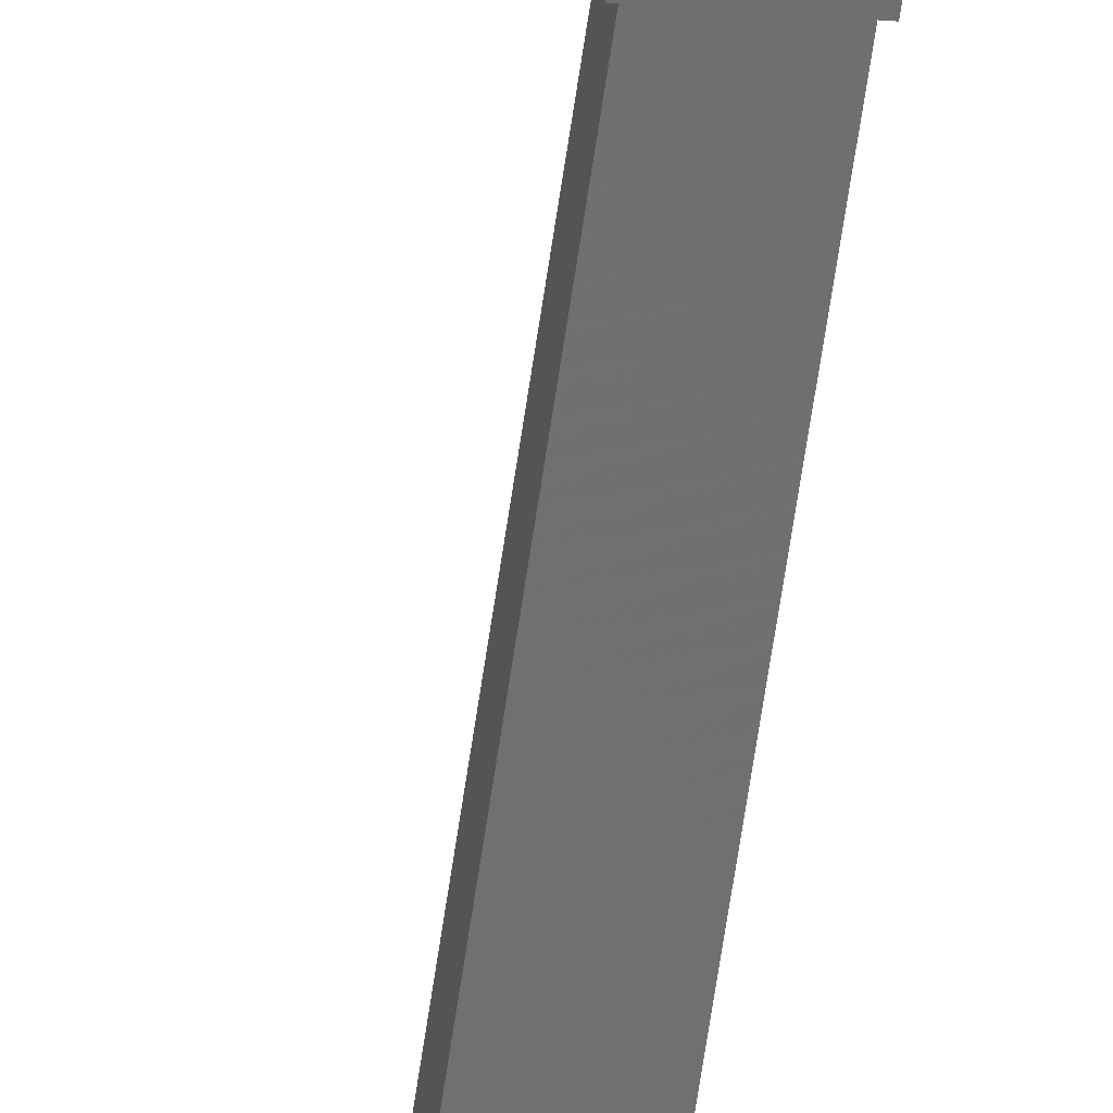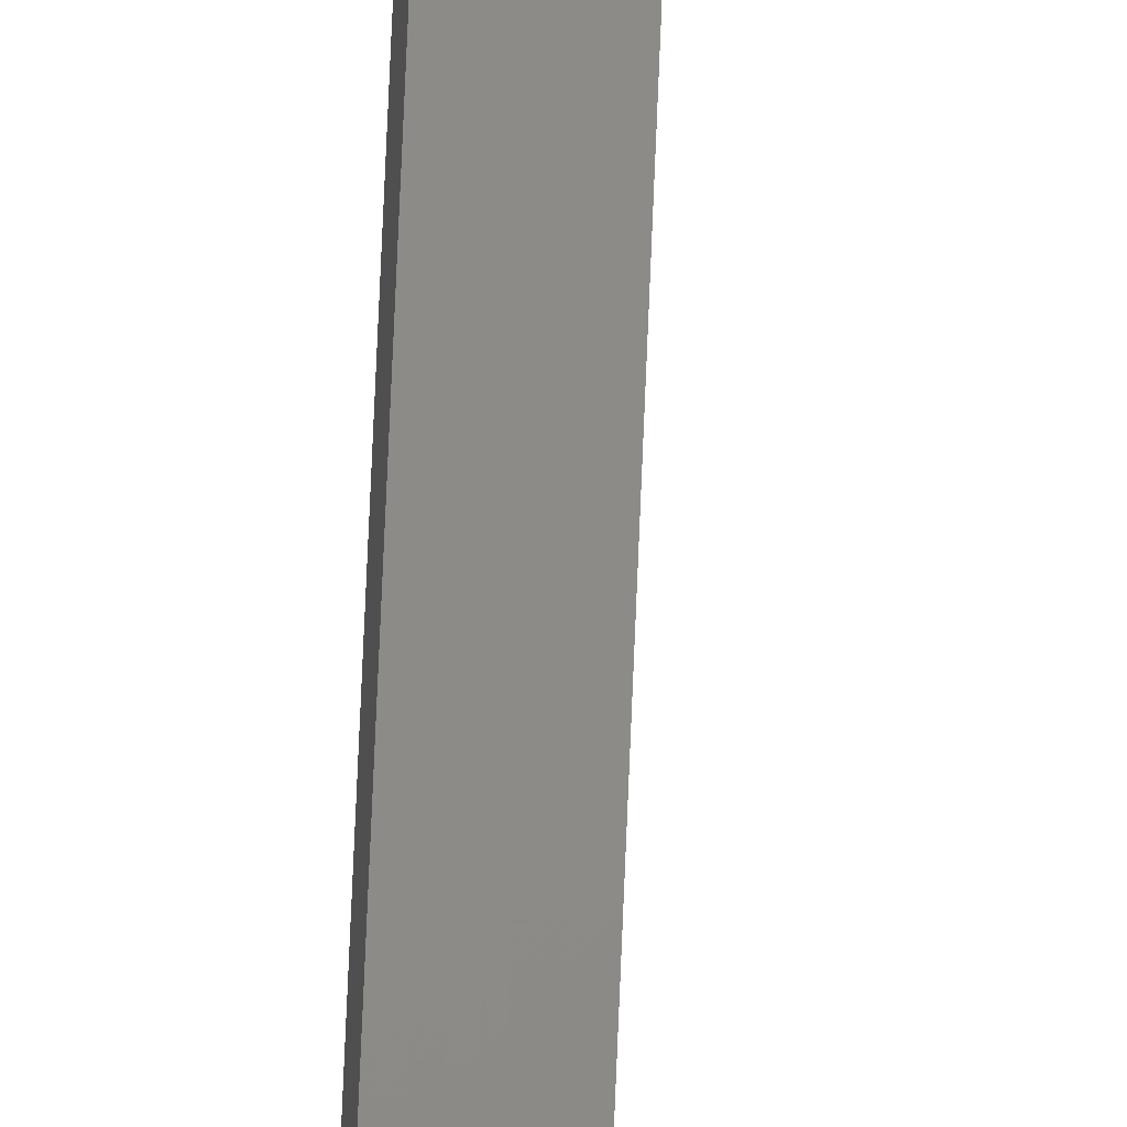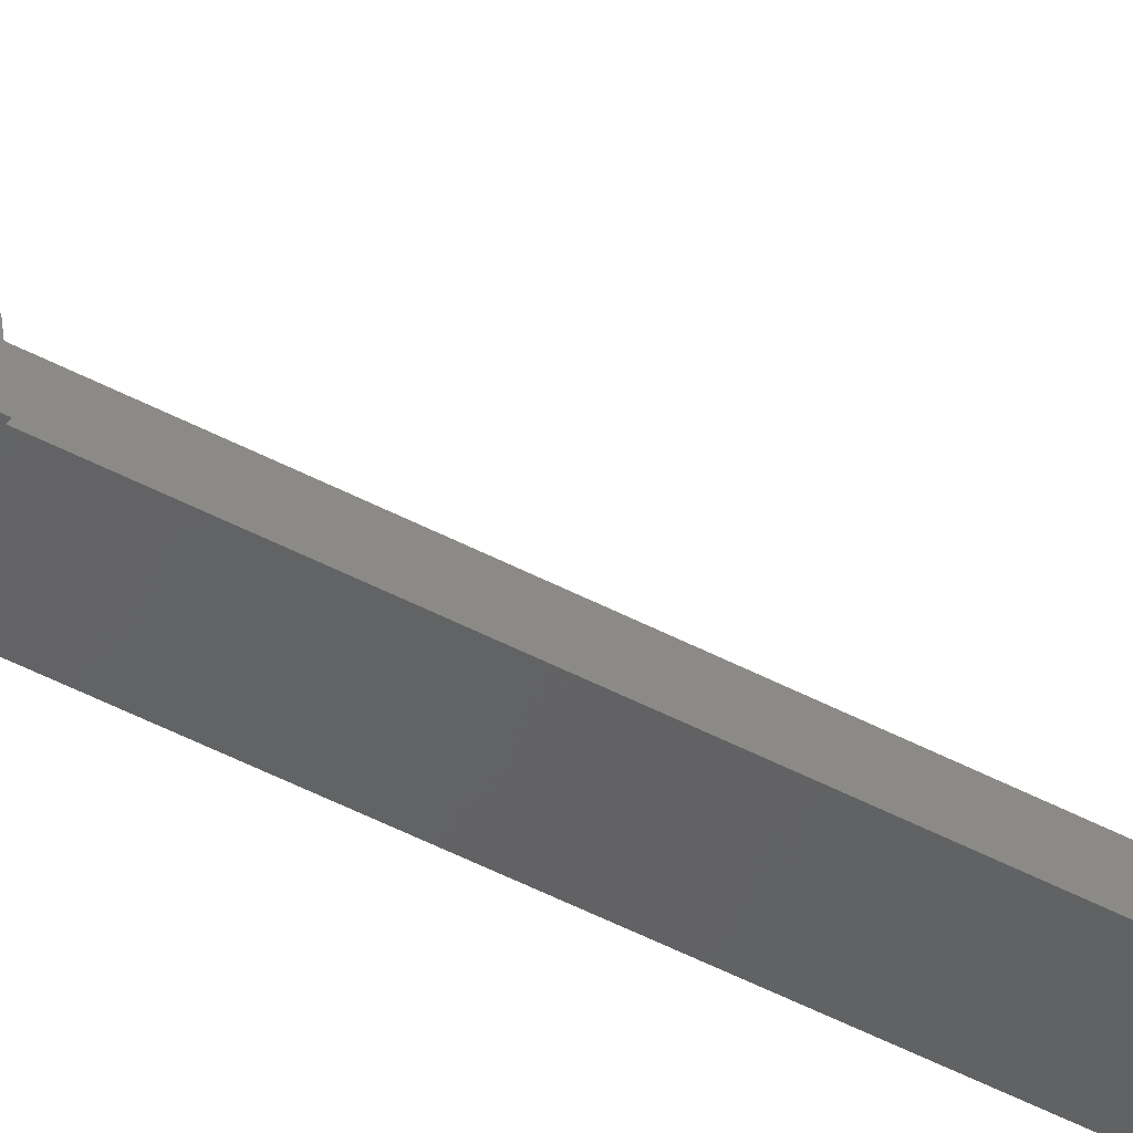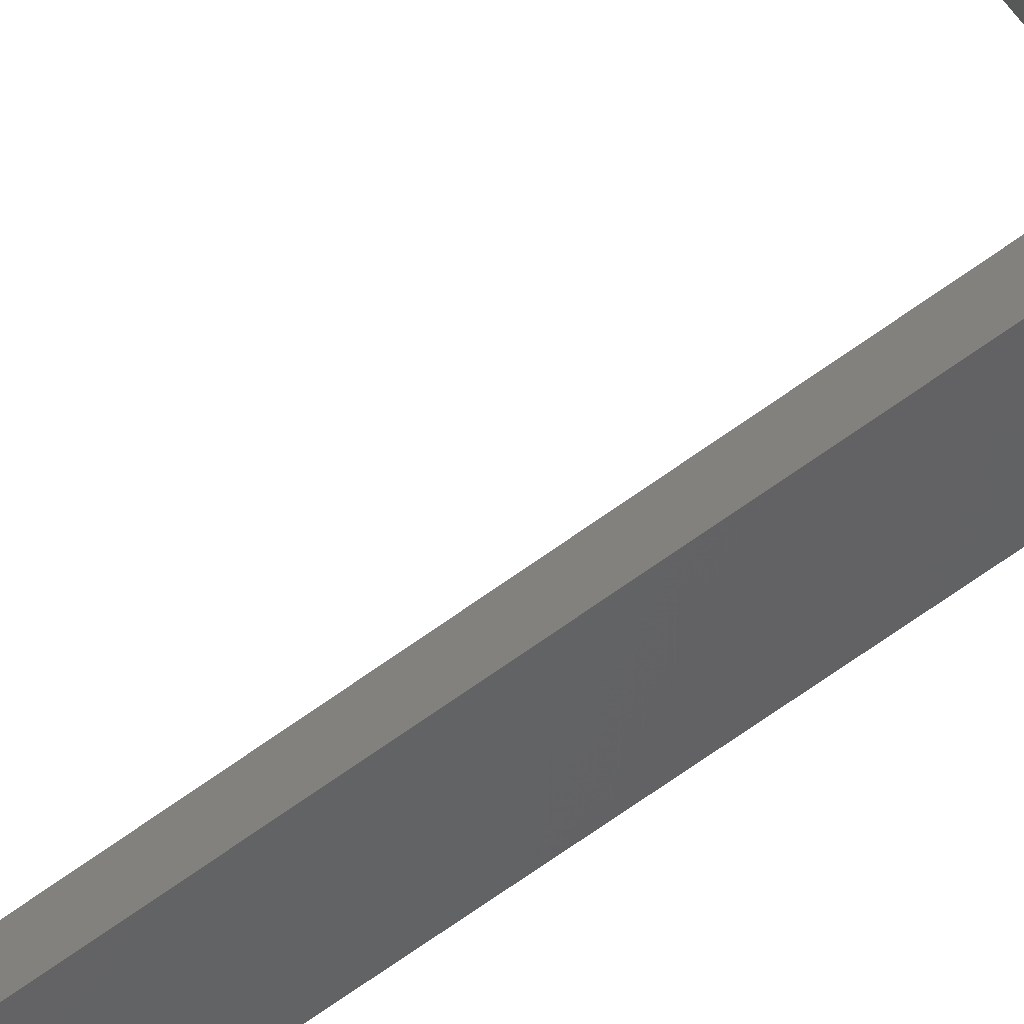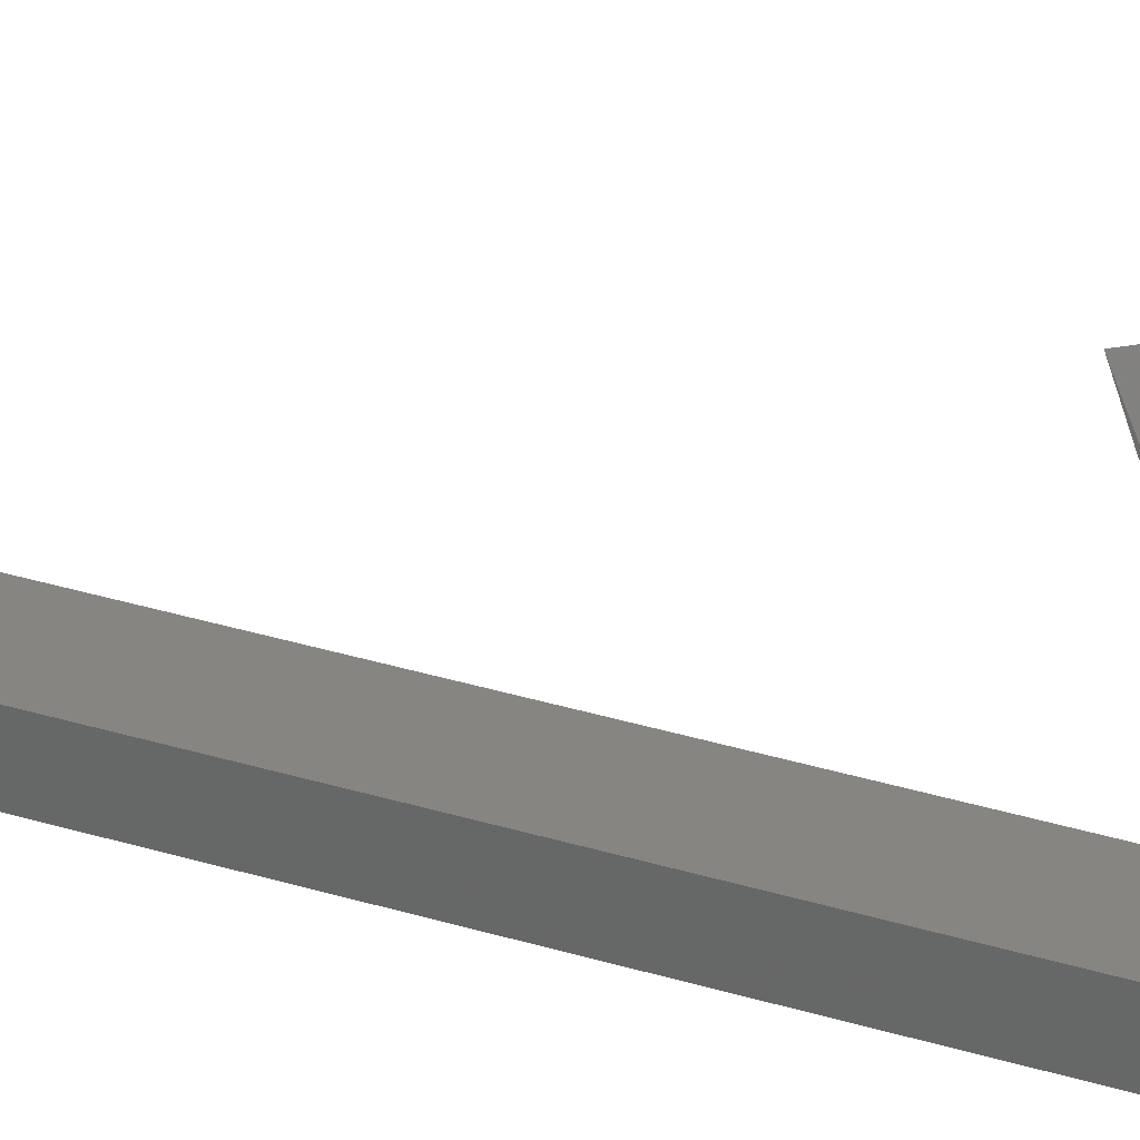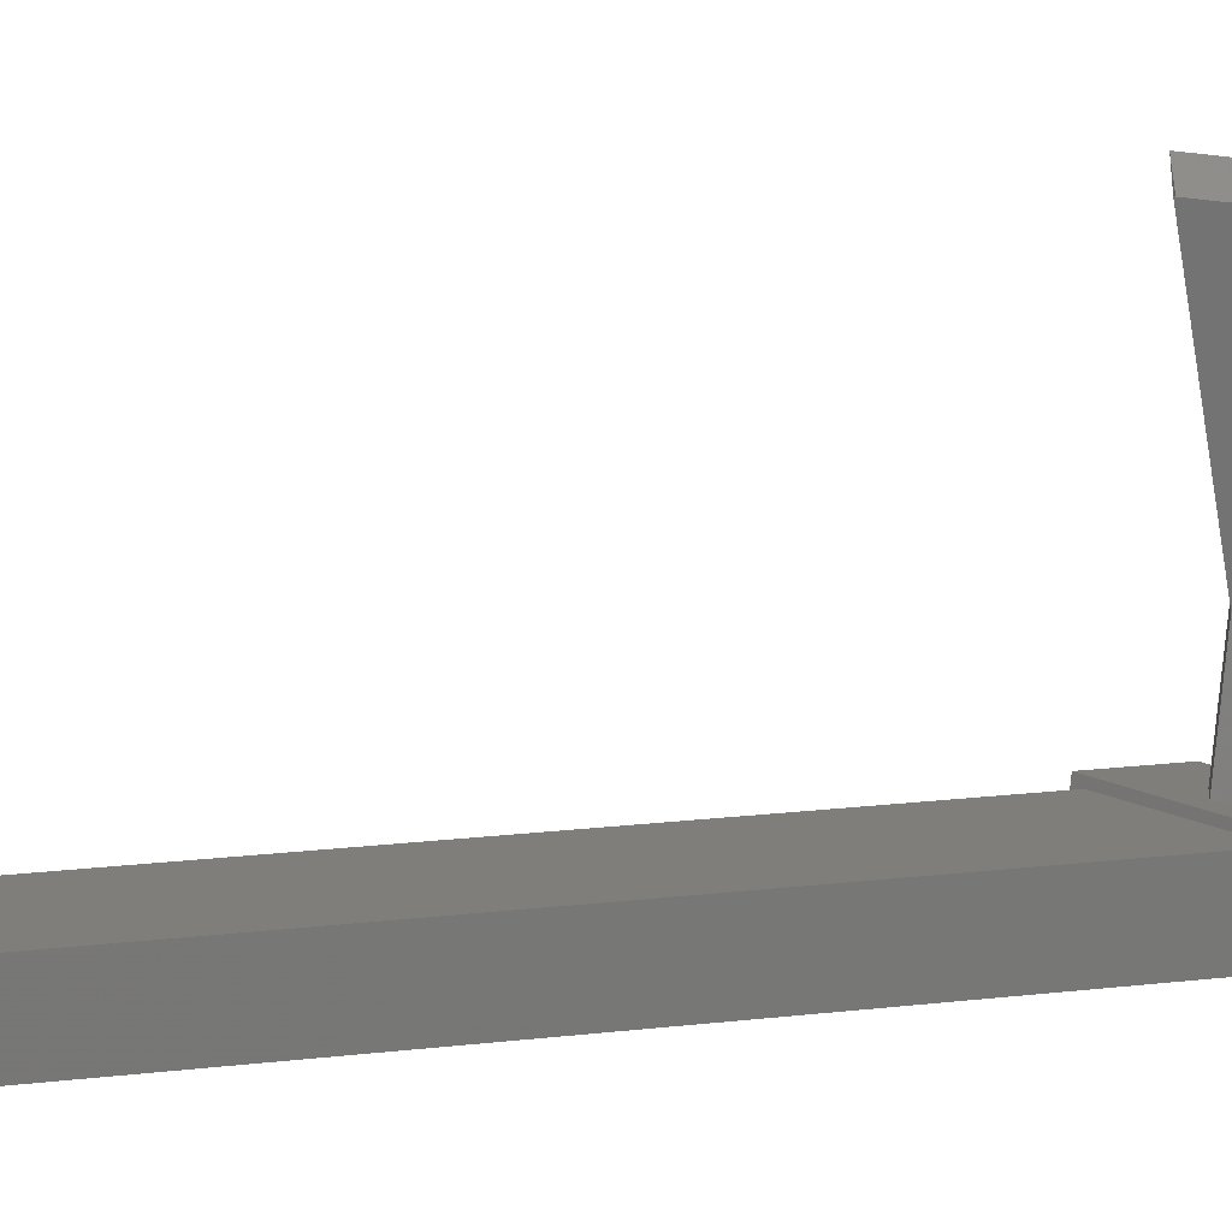
<metadata>
{"format":"stl","ext":"stl","renderer":"f3d","projection":"perspective","resolution":1024,"background":"white","views":[{"elev":-62.9,"azim":-8.3,"up":"+Y"},{"elev":75.4,"azim":-177.7,"up":"+Y"},{"elev":-39.4,"azim":55.0,"up":"+Y"},{"elev":-54.5,"azim":-50.6,"up":"+Y"},{"elev":16.2,"azim":-50.2,"up":"+Y"},{"elev":4.1,"azim":-134.8,"up":"+Y"}]}
</metadata>
<code>
# stl→obj: 84 verts, 106 faces
v 28.17 1874 67.7
v 28.16 1874 70.7
v 27.18 1874 67.7
v 27.17 1874 70.7
v 26.91 1874 65.34
v 28.43 1874 65.35
v 26.91 1874 66.24
v 28.43 1874 66.25
v 28.31 1875 66.25
v 28.31 1875 65.35
v 26.79 1875 65.34
v 26.79 1875 66.24
v 26.73 1875 98.57
v 28.25 1875 98.58
v 28.25 1875 97.68
v 28.37 1874 97.68
v 26.73 1875 97.67
v 26.85 1874 97.67
v 26.85 1874 98.57
v 28.37 1874 98.58
v 26.68 1875 121
v 28.21 1875 121.1
v 28.21 1875 120.2
v 28.33 1874 120.2
v 26.69 1875 120.1
v 26.8 1874 120.1
v 26.8 1874 121
v 28.32 1874 121.1
v 26.78 1875 73.05
v 28.3 1875 73.05
v 28.3 1875 72.15
v 28.42 1874 72.15
v 26.78 1875 72.15
v 26.9 1874 72.15
v 26.89 1874 73.05
v 28.42 1874 73.05
v 28.33 1874 65.5
v 28.23 1875 65.5
v 28.22 1874 120.3
v 28.12 1875 120.3
v 27.54 1876 120.6
v 27.3 1876 120.8
v 27.45 1875 120.8
v 27.2 1875 120.6
v 26.98 1874 65.49
v 26.88 1874 120.3
v 26.89 1875 65.49
v 26.78 1875 120.3
v 25.99 1878 120.6
v 26.98 1878 119.6
v 27.3 1876 120.3
v 27.55 1876 120.6
v 27.25 1875 98.11
v 27.49 1875 98.36
v 27.34 1876 98.36
v 27.59 1876 98.11
v 26.08 1878 72.59
v 27.07 1878 71.59
v 27.39 1876 72.34
v 27.64 1876 72.59
v 27.35 1876 97.86
v 27.03 1878 97.11
v 26.03 1878 98.11
v 27.39 1876 72.84
v 27.54 1875 72.84
v 27.29 1875 72.59
v 27.1 1876 98.11
v 27.02 1878 99.11
v 28.01 1878 98.11
v 27.15 1876 72.59
v 27.07 1878 73.59
v 28.06 1878 72.59
v 27.09 1876 98.11
v 27.34 1876 97.86
v 27.49 1875 97.86
v 27.74 1875 98.11
v 27.97 1878 120.6
v 26.98 1878 121.6
v 27.05 1876 120.6
v 27.79 1875 72.59
v 27.54 1875 72.34
v 27.14 1876 72.59
v 27.45 1875 120.3
v 27.7 1875 120.6
f 1 2 3
f 3 2 4
f 5 6 7
f 7 6 8
f 8 9 7
f 6 9 8
f 10 9 6
f 6 5 10
f 10 5 11
f 11 5 7
f 7 12 11
f 9 12 7
f 10 12 9
f 13 14 15
f 15 14 16
f 16 17 15
f 18 17 16
f 19 17 18
f 18 16 19
f 19 16 20
f 20 16 14
f 14 19 20
f 13 19 14
f 17 19 13
f 13 15 17
f 21 22 23
f 23 22 24
f 24 25 23
f 26 25 24
f 27 25 26
f 26 24 27
f 27 24 28
f 28 24 22
f 22 27 28
f 21 27 22
f 25 27 21
f 21 23 25
f 29 30 31
f 31 30 32
f 32 33 31
f 34 33 32
f 35 33 34
f 34 32 35
f 35 32 36
f 36 32 30
f 30 35 36
f 29 35 30
f 33 35 29
f 29 31 33
f 12 10 11
f 37 38 39
f 39 38 40
f 41 42 43
f 43 42 44
f 45 46 47
f 47 46 48
f 46 45 39
f 39 45 37
f 49 50 51
f 51 50 52
f 53 54 55
f 55 54 56
f 38 47 40
f 40 47 48
f 57 58 59
f 59 58 60
f 56 61 62
f 62 61 63
f 60 64 65
f 65 64 66
f 61 67 63
f 63 67 55
f 55 68 63
f 56 68 55
f 69 68 56
f 56 62 69
f 59 70 57
f 57 70 64
f 64 71 57
f 60 71 64
f 72 71 60
f 60 58 72
f 55 73 53
f 53 73 74
f 74 75 53
f 56 75 74
f 76 75 56
f 56 54 76
f 50 77 52
f 52 77 78
f 78 42 52
f 49 42 78
f 79 42 49
f 49 51 79
f 65 80 60
f 60 80 81
f 81 59 60
f 66 59 81
f 82 59 66
f 66 64 82
f 42 79 44
f 44 79 51
f 51 83 44
f 41 83 51
f 84 83 41
f 41 43 84

</code>
